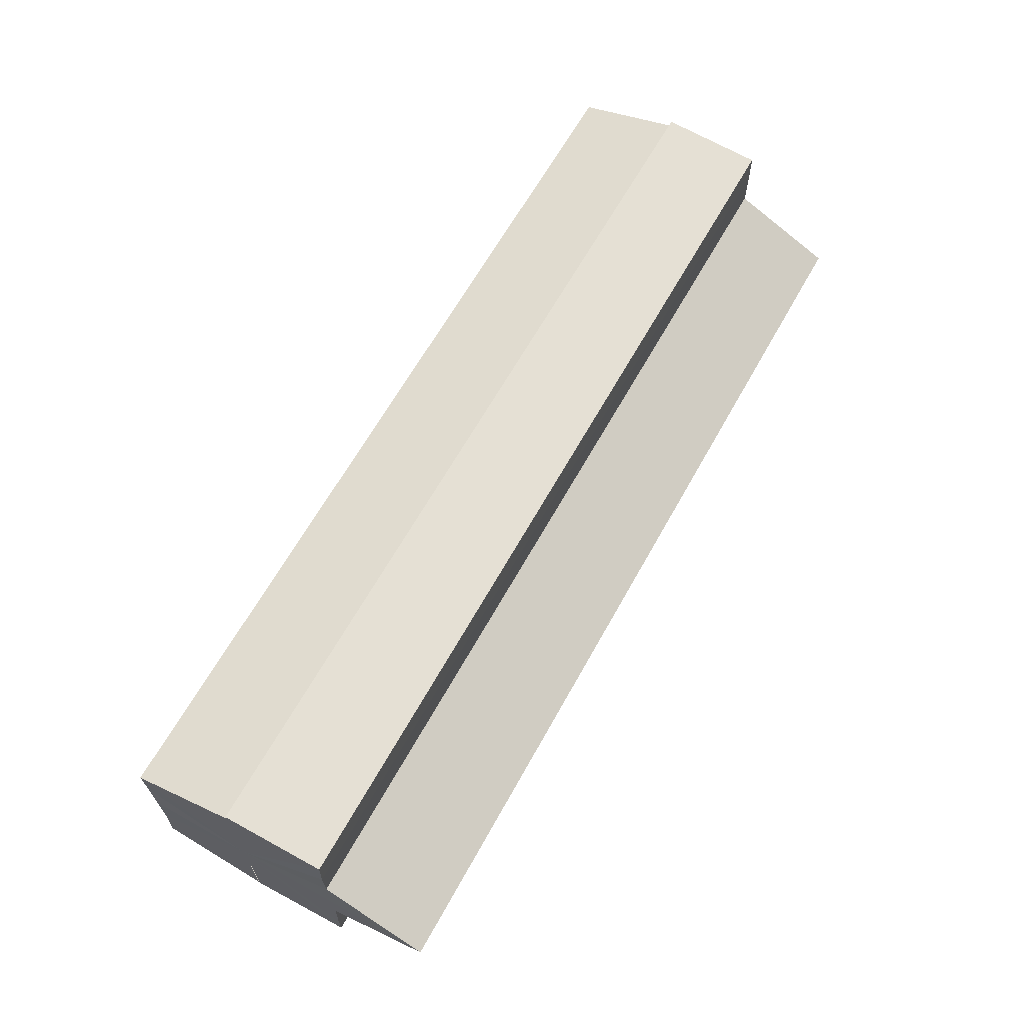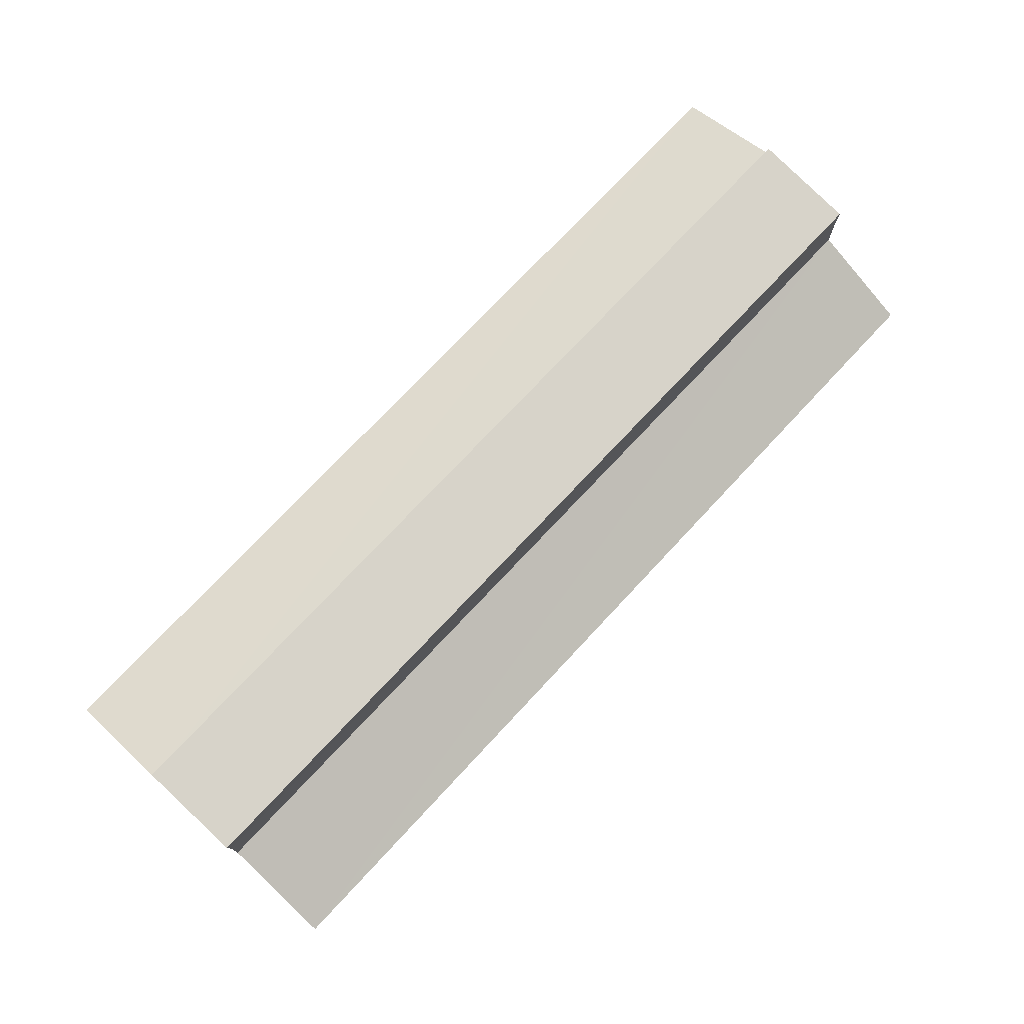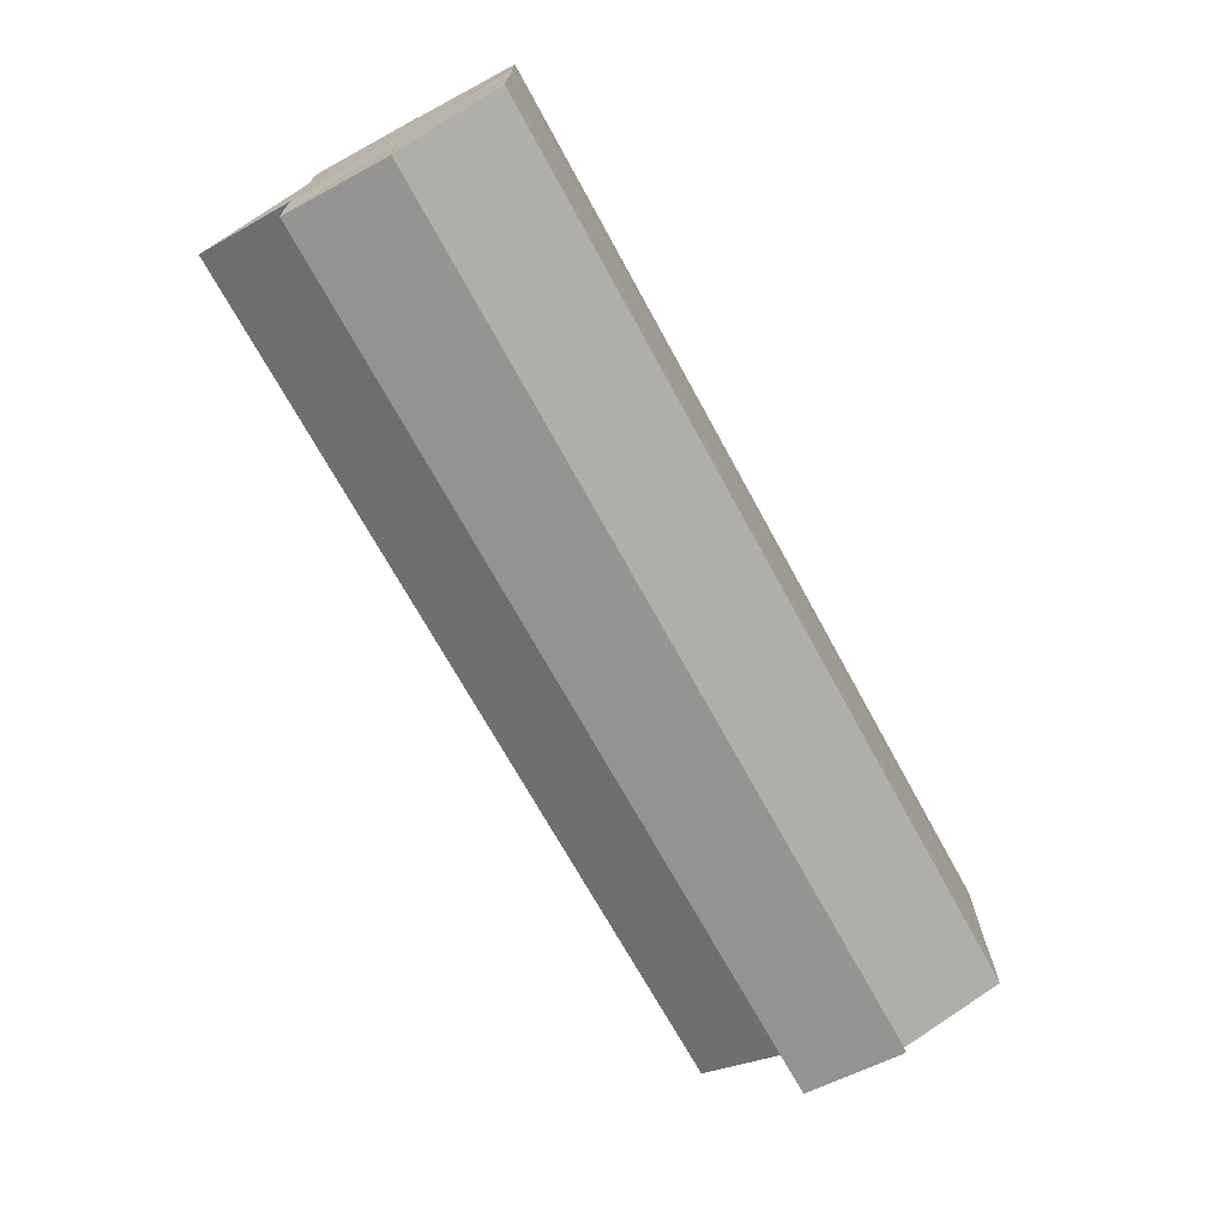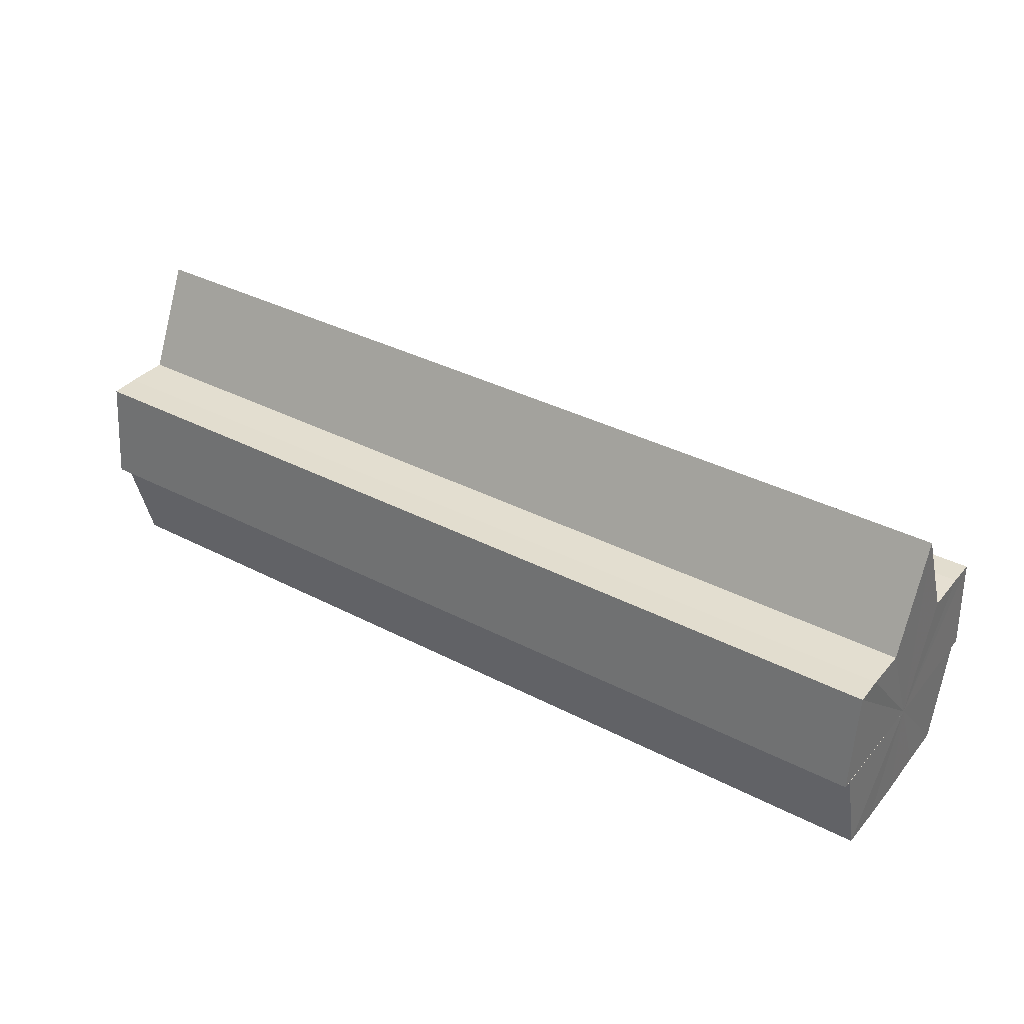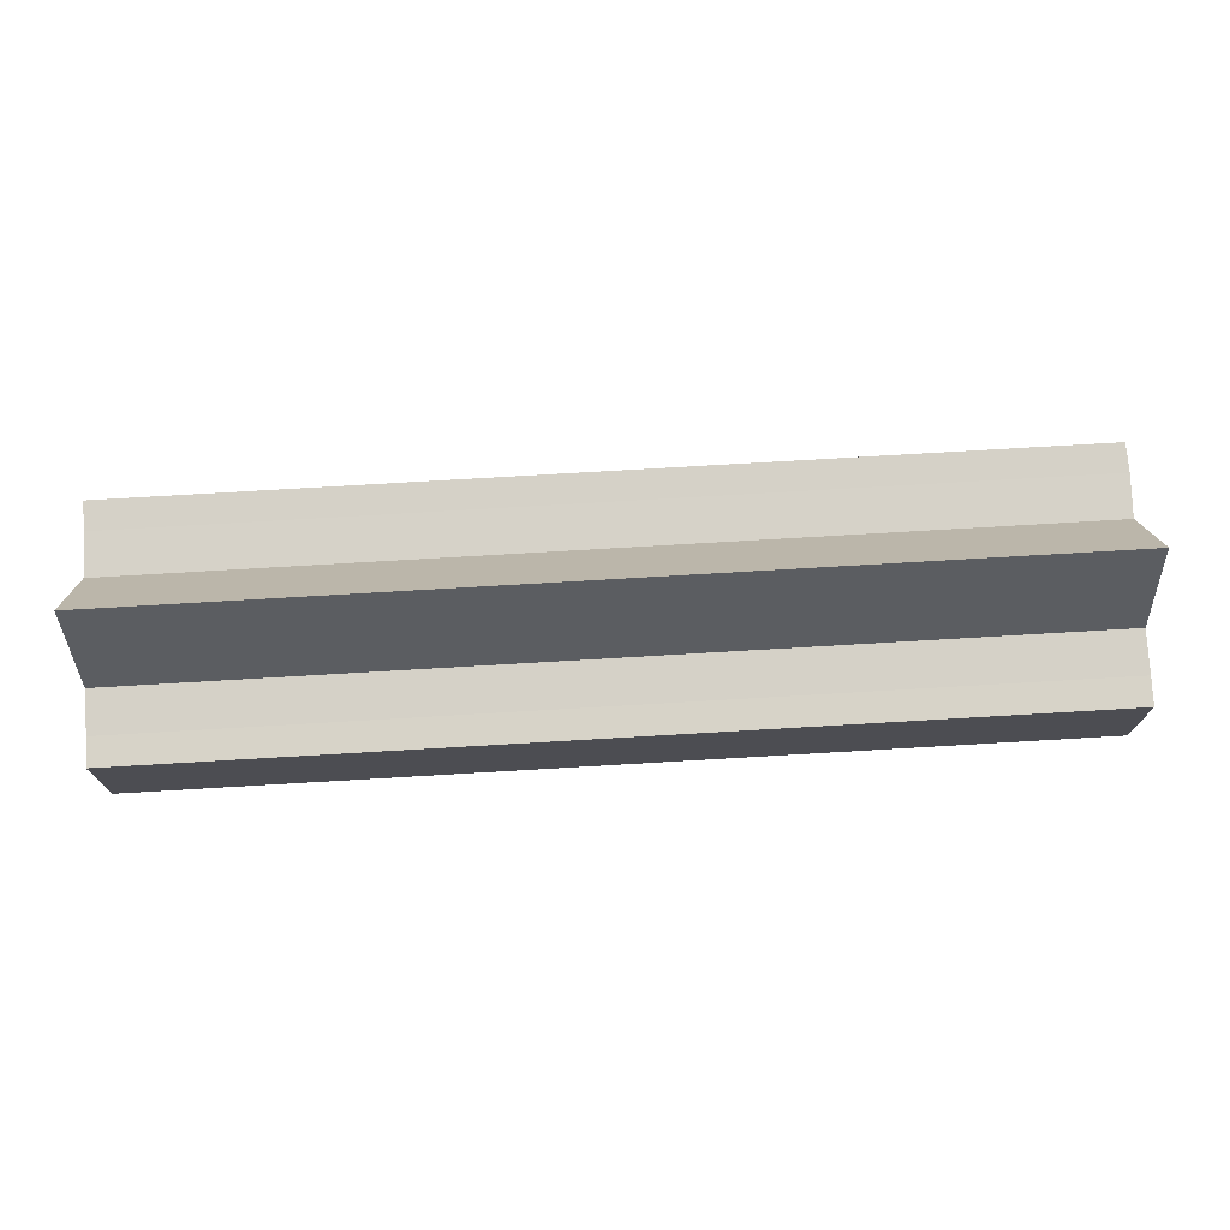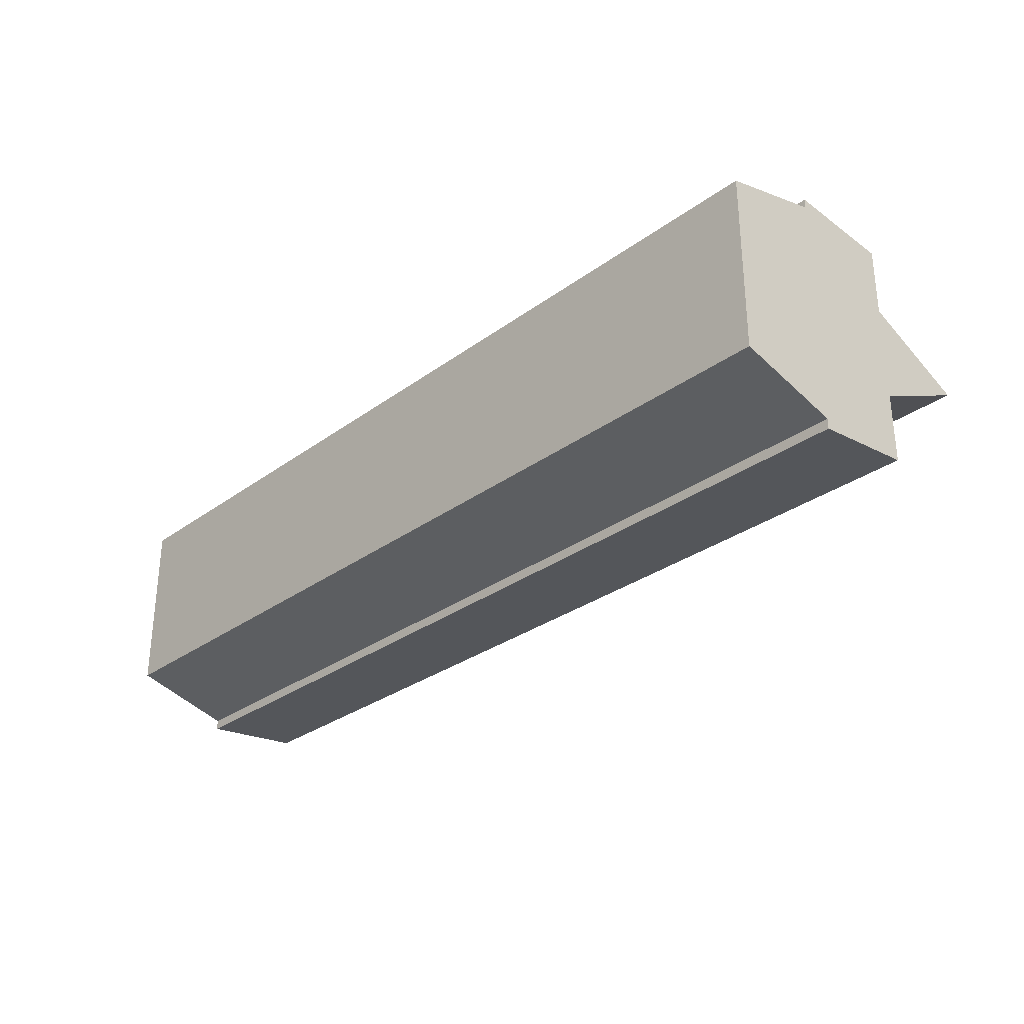
<metadata>
{"format":"obj","ext":"obj","renderer":"f3d","projection":"perspective","resolution":1024,"background":"white","views":[{"elev":64.5,"azim":119.1,"up":"+Z"},{"elev":74.0,"azim":133.0,"up":"+Z"},{"elev":-70.5,"azim":-61.3,"up":"+Z"},{"elev":36.0,"azim":-145.8,"up":"+Y"},{"elev":78.9,"azim":176.7,"up":"+Y"},{"elev":-29.8,"azim":46.8,"up":"+Z"}]}
</metadata>
<code>
o 17473
v 2230 1864 11.25
v 2230 1864 11.25
v 2230 1864 11.25
v 2230 1864 11.24
v 2230 1864 11.25
v 2230 1864 11.24
v 2230 1864 11.24
v 2230 1864 11.25
v 2230 1864 11.25
v 2230 1864 11.24
v 2230 1864 11.24
v 2230 1864 11.24
v 2230 1864 11.24
v 2230 1864 11.25
v 2230 1864 11.24
v 2230 1864 11.24
v 2230 1864 11.24
v 2230 1864 11.24
v 2230 1864 11.24
v 2230 1864 11.24
v 2230 1864 11.25
v 2230 1864 11.25
v 2230 1864 11.25
v 2230 1864 11.25
v 2230 1864 11.25
v 2230 1864 11.26
v 2230 1864 11.25
v 2230 1864 11.26
v 2230 1864 11.26
v 2230 1864 11.26
v 2230 1864 11.26
v 2230 1864 11.26
v 2230 1864 11.25
v 2230 1864 11.26
v 2230 1864 11.25
v 2230 1864 11.25
v 2230 1864 11.26
v 2230 1864 11.26
v 2230 1864 11.26
v 2230 1864 11.26
v 2230 1864 11.26
v 2230 1864 11.26
v 2230 1864 11.26
v 2230 1864 11.26
v 2230 1864 11.26
v 2230 1864 11.26
v 2230 1864 11.26
v 2230 1864 11.26
v 2230 1864 11.25
v 2230 1864 11.26
v 2230 1864 11.25
v 2230 1864 11.25
v 2230 1864 11.25
v 2230 1864 11.25
v 2230 1864 11.24
v 2230 1864 11.25
v 2230 1864 11.24
v 2230 1864 11.24
v 2230 1864 11.25
v 2230 1864 11.26
v 2230 1864 11.26
v 2230 1864 11.25
v 2230 1864 11.25
v 2230 1864 11.25
v 2230 1864 11.24
v 2230 1864 11.24
v 2230 1864 11.24
v 2230 1864 11.26
v 2230 1864 11.26
v 2230 1864 11.25
v 2230 1864 11.25
v 2230 1864 11.25
v 2230 1864 11.24
v 2230 1864 11.24
v 2230 1864 11.24
v 2230 1864 11.24
v 2230 1864 11.24
v 2230 1864 11.24
v 2230 1864 11.24
v 2230 1864 11.24
v 2230 1864 11.24
v 2230 1864 11.25
v 2230 1864 11.24
v 2230 1864 11.25
v 2230 1864 11.25
v 2230 1864 11.25
v 2230 1864 11.25
v 2230 1864 11.26
v 2230 1864 11.25
v 2230 1864 11.26
v 2230 1864 11.26
v 2230 1864 11.24
v 2230 1864 11.24
v 2230 1864 11.25
v 2230 1864 11.25
v 2230 1864 11.25
v 2230 1864 11.26
v 2230 1864 11.26
f 1 2 3
f 2 4 5
f 4 6 7
f 3 8 9
f 9 10 11
f 11 12 13
f 14 12 15
f 14 16 12
f 17 16 18
f 19 20 17
f 14 15 21
f 14 21 22
f 23 22 24
f 14 22 25
f 26 27 23
f 14 25 28
f 29 30 26
f 31 32 29
f 32 33 34
f 33 35 36
f 14 28 37
f 38 37 39
f 40 41 38
f 14 37 42
f 43 42 44
f 45 46 43
f 47 45 48
f 49 50 47
f 51 52 49
f 53 54 51
f 55 56 53
f 57 58 55
f 59 44 60
f 59 60 61
f 59 61 62
f 59 62 63
f 59 63 64
f 59 64 65
f 59 65 66
f 59 66 67
f 59 68 69
f 59 70 68
f 59 71 70
f 59 72 71
f 59 73 72
f 59 74 73
f 75 76 77
f 78 76 79
f 80 81 79
f 81 82 83
f 82 84 85
f 84 86 87
f 86 88 89
f 88 90 91
f 14 92 93
f 14 94 92
f 14 95 94
f 14 96 95
f 14 97 96
f 14 98 97

</code>
